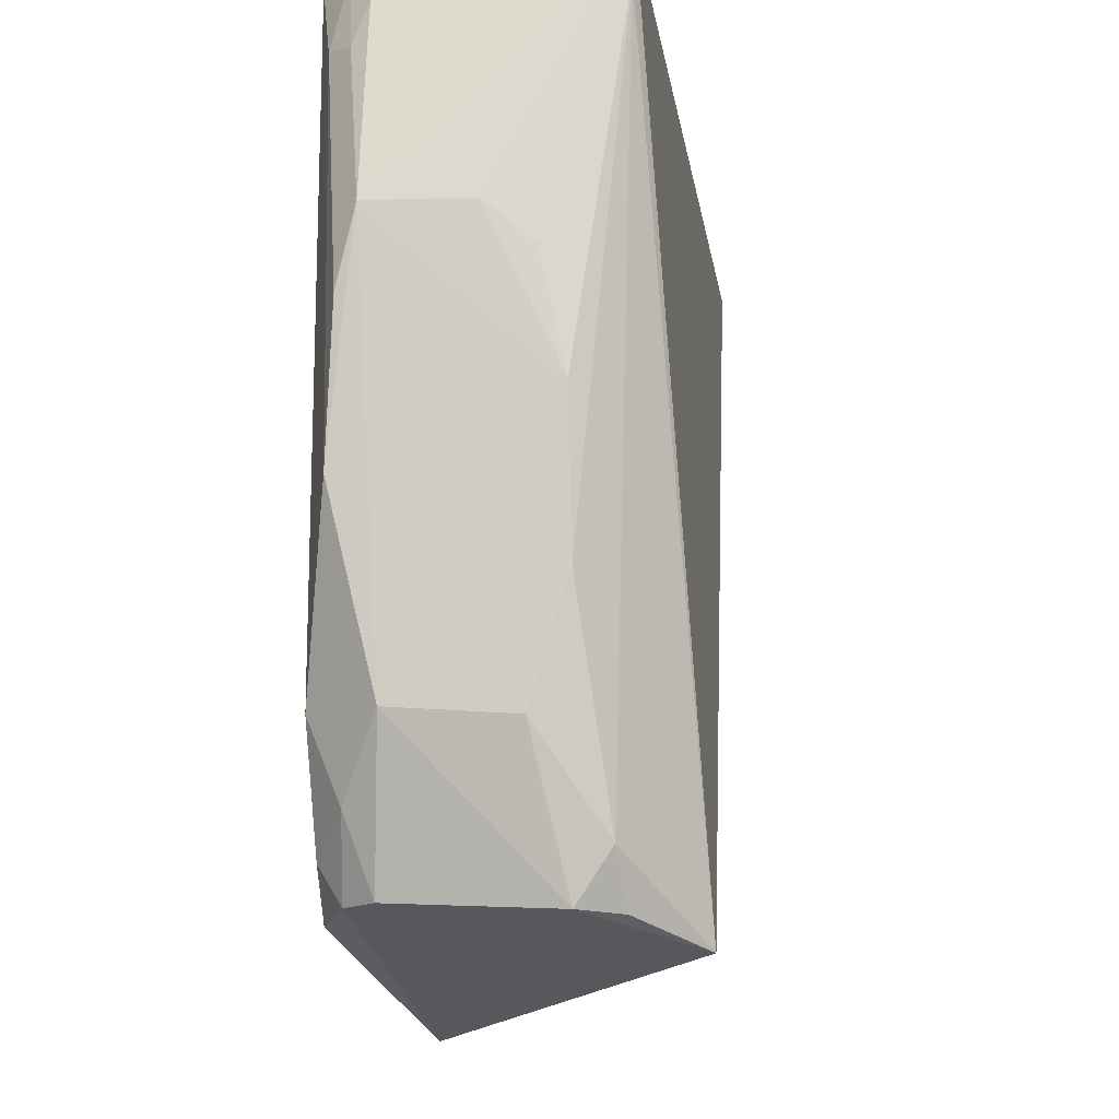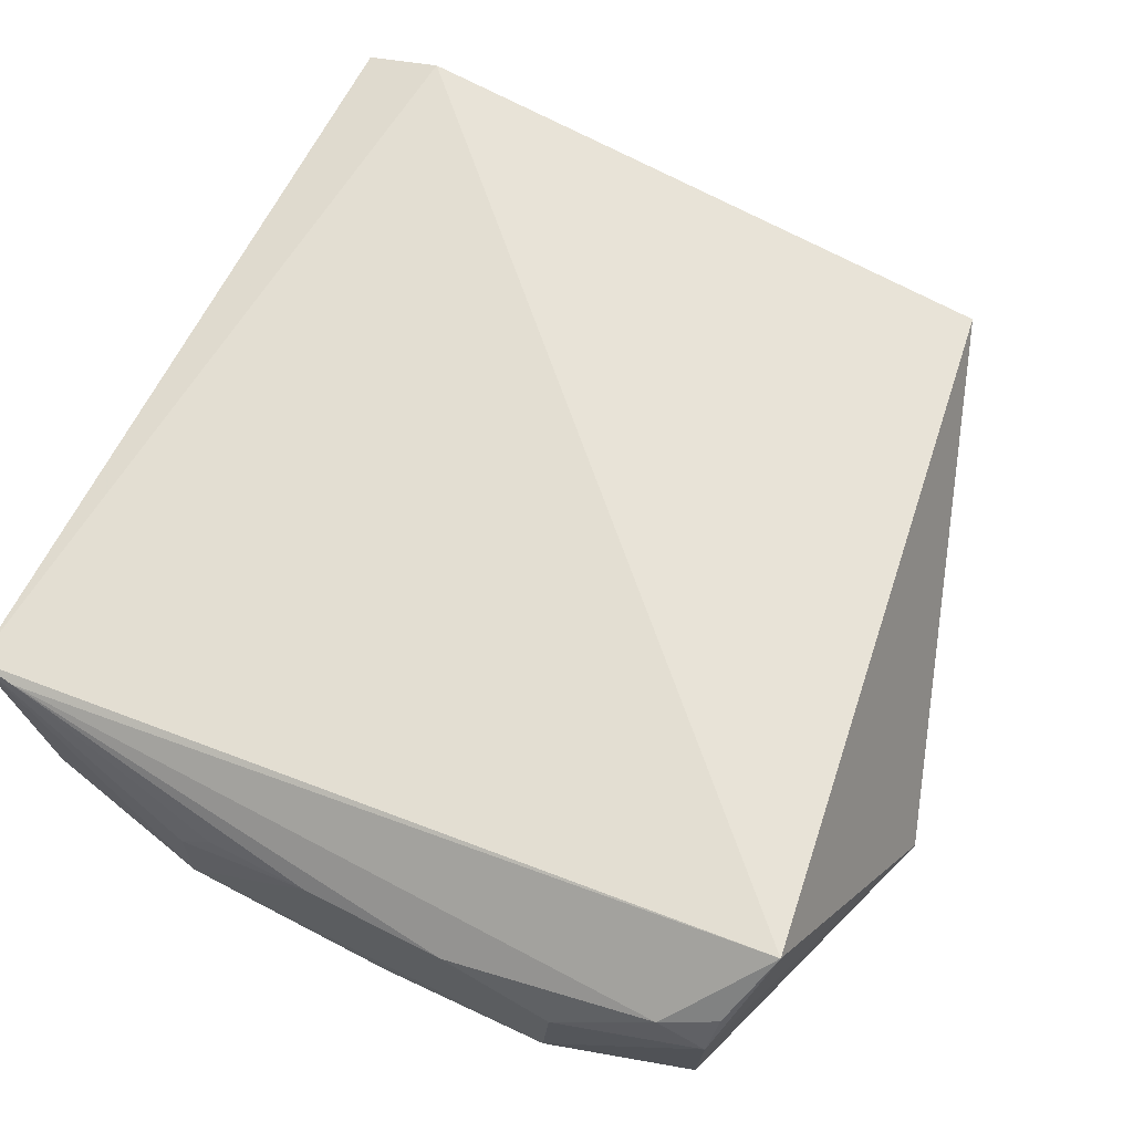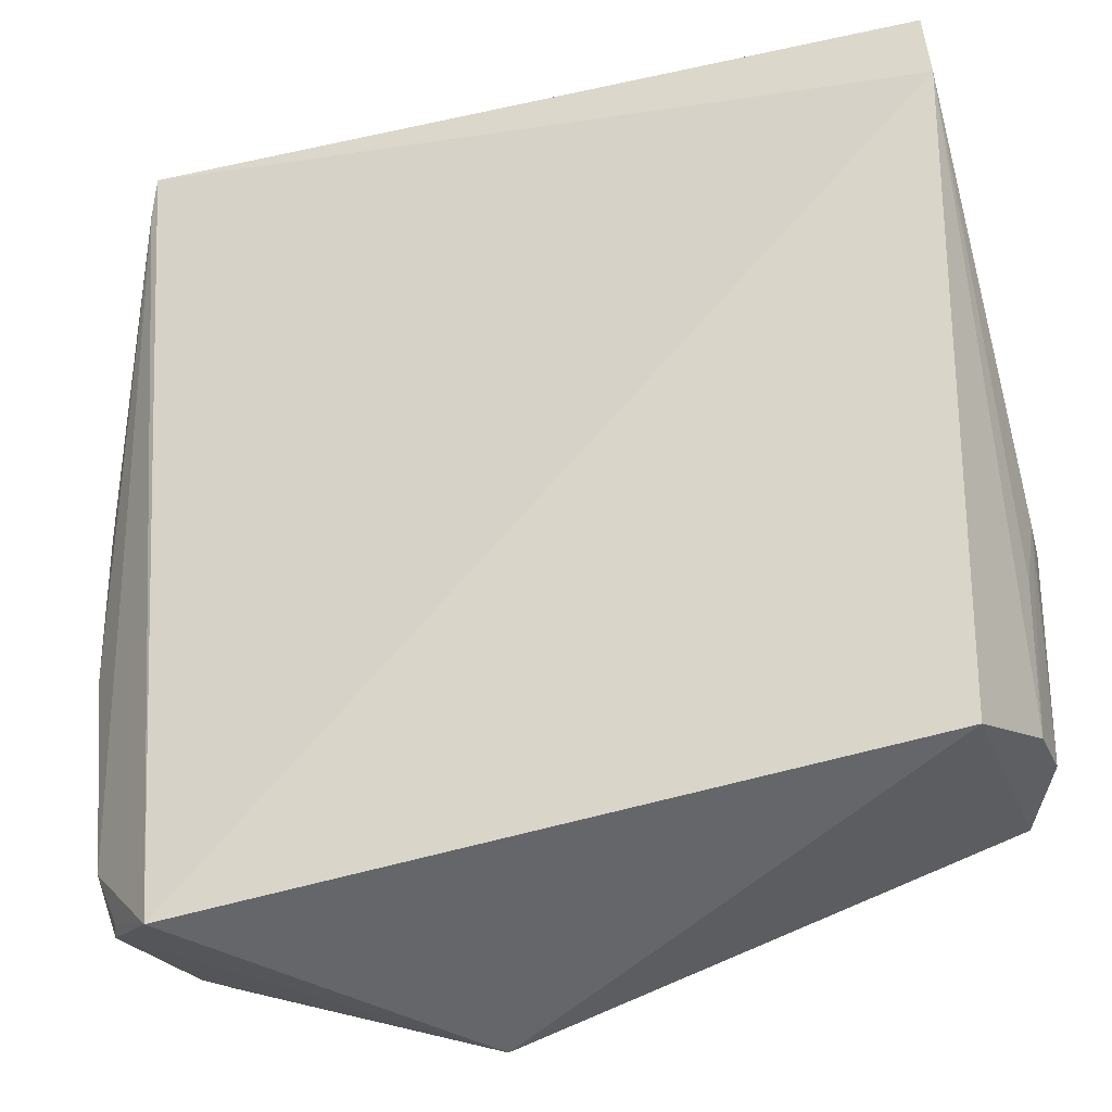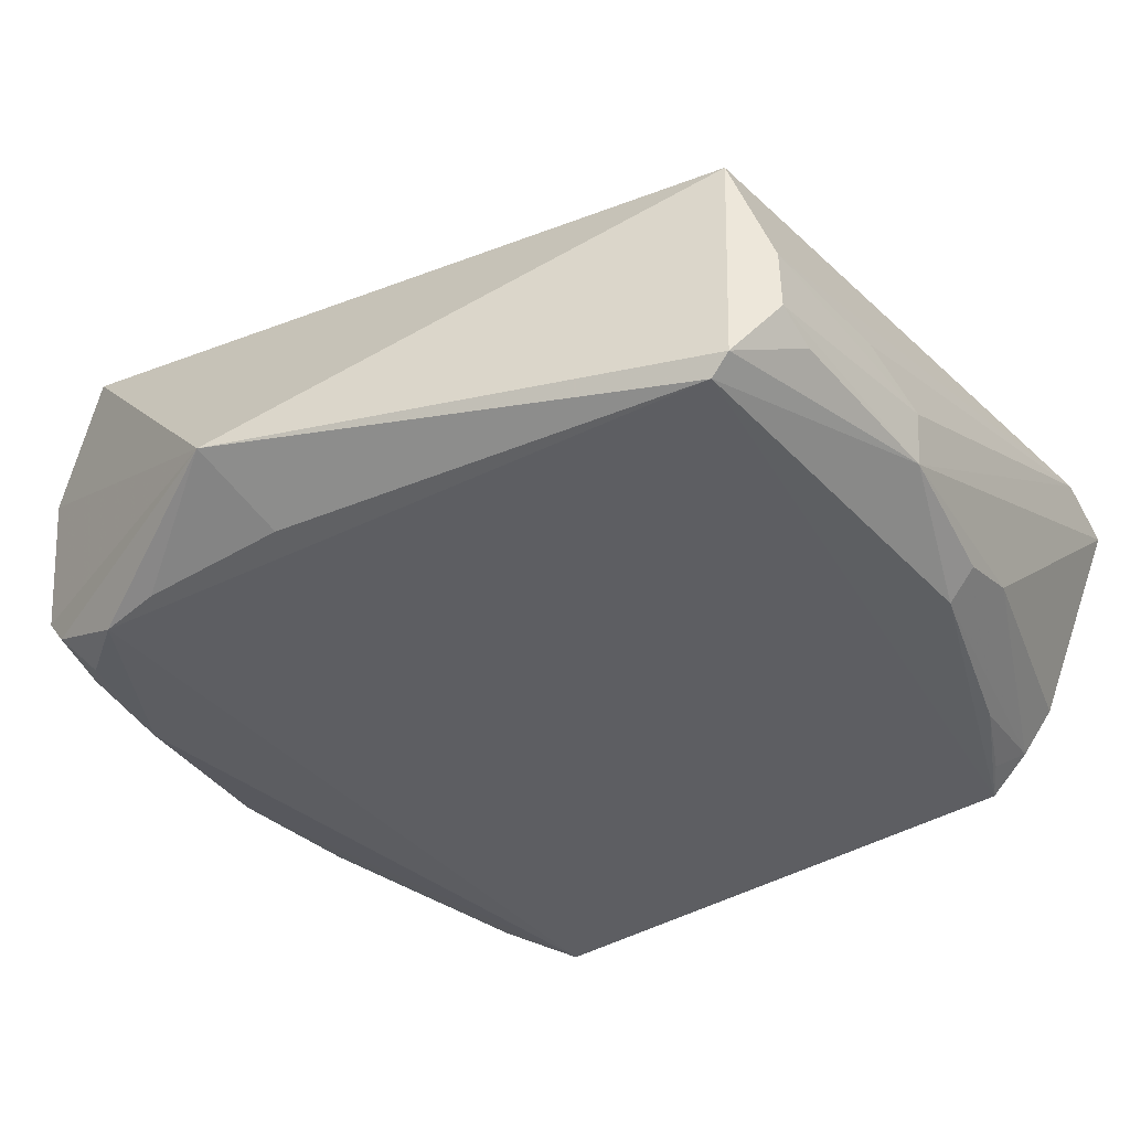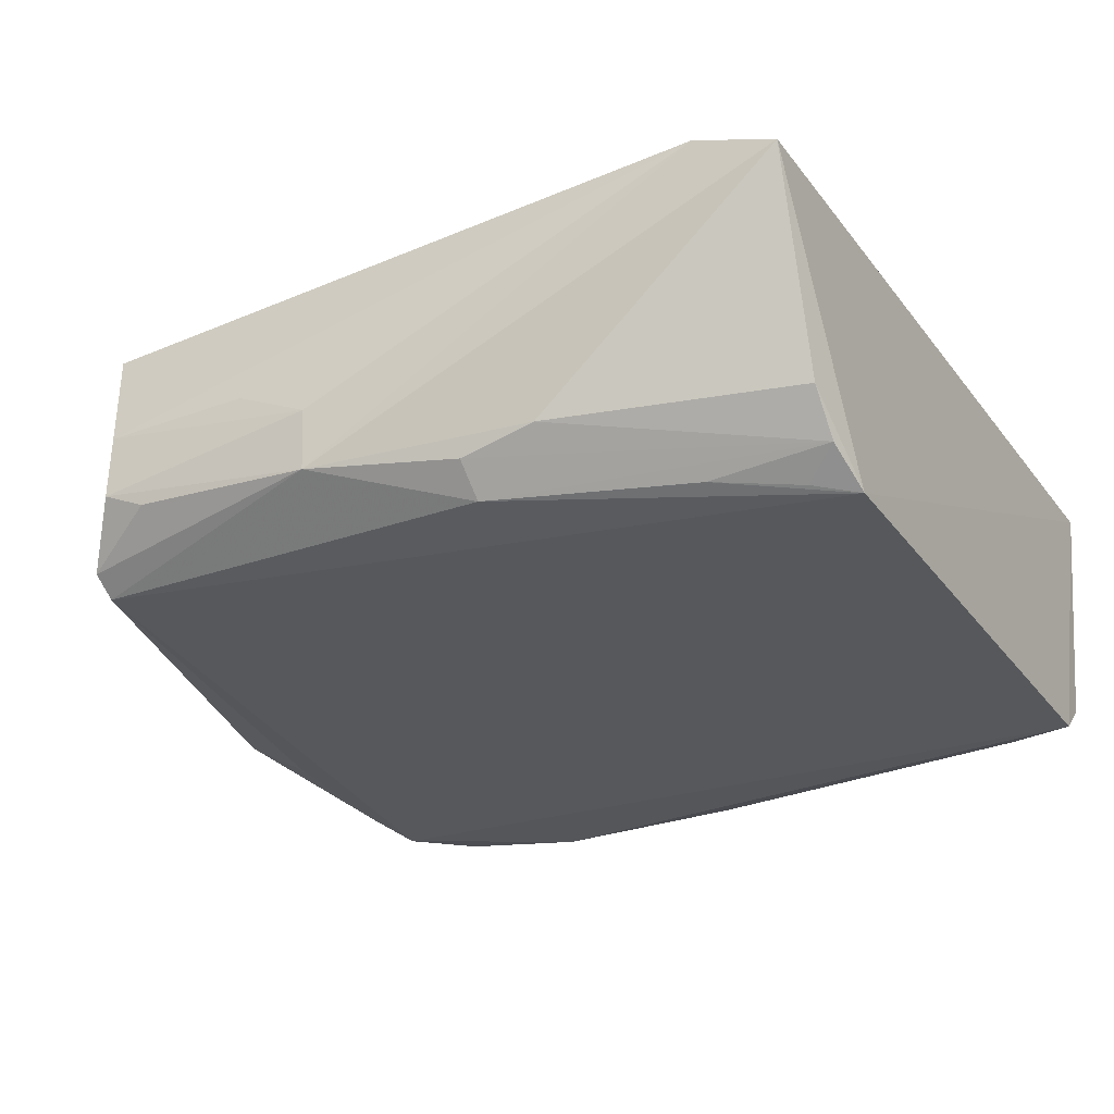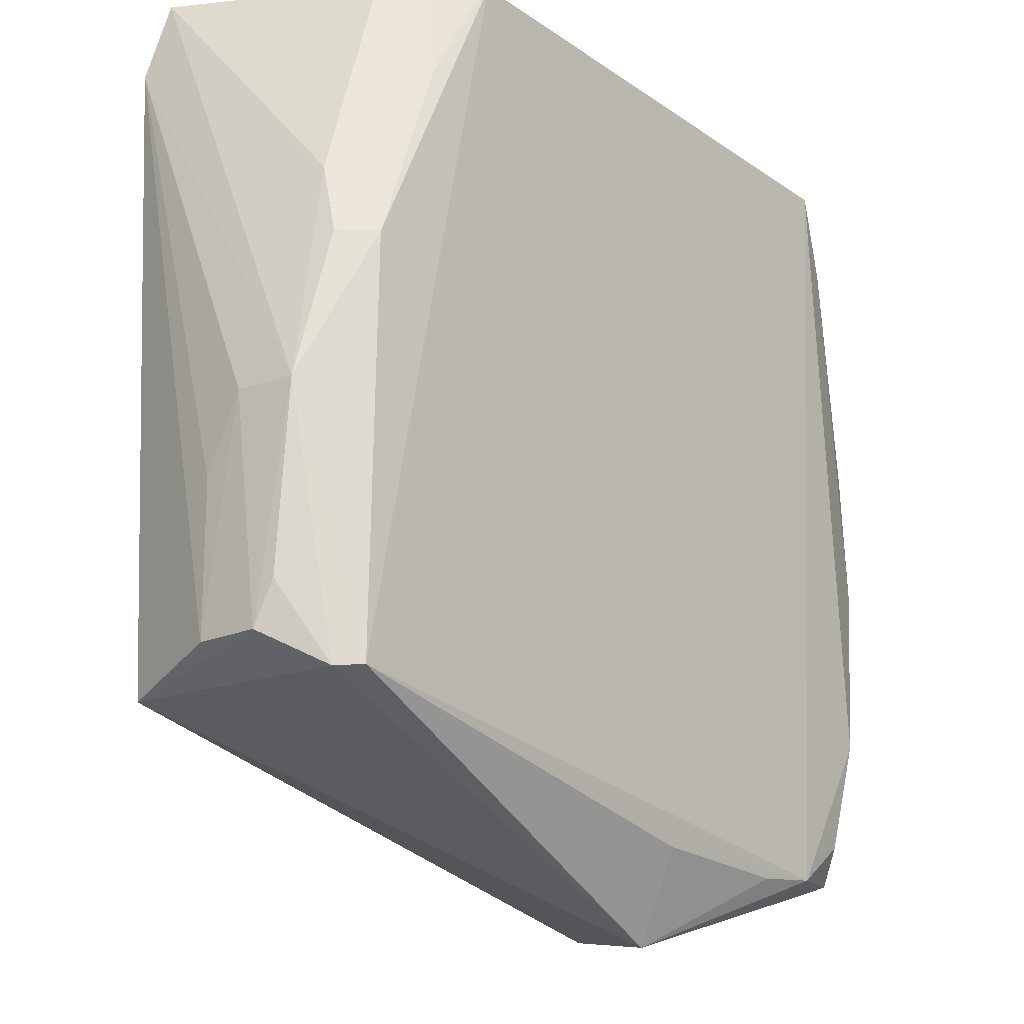
<metadata>
{"format":"obj","ext":"obj","renderer":"f3d","projection":"perspective","resolution":1024,"background":"white","views":[{"elev":-11.1,"azim":-83.1,"up":"+Y"},{"elev":66.5,"azim":-62.9,"up":"+Z"},{"elev":-26.9,"azim":18.9,"up":"+Y"},{"elev":-38.0,"azim":38.7,"up":"+Z"},{"elev":-27.9,"azim":119.4,"up":"+Z"},{"elev":-19.7,"azim":128.9,"up":"+Y"}]}
</metadata>
<code>
v 0.04846 -0.006698 0.03581
v 0.05151 -0.07734 0.01936
v 0.02816 0.001653 0.002032
v -0.03742 0.0009599 0.001762
v -0.03597 -0.09334 0.03938
v -0.03183 -0.0905 0.002215
v -0.04467 0.002083 0.03331
v 0.04744 -0.03443 0.006615
v 0.04765 -0.08043 0.03236
v 0.04715 0.00221 0.03347
v -0.04975 -0.07214 0.01041
v 0.05118 -0.05148 0.008314
v 0.04498 -0.08104 0.003117
v 0.03757 0.0008261 0.01025
v -0.0443 -0.08911 0.009413
v -0.0499 -0.05974 0.02783
v -0.04971 -0.02512 0.007866
v 0.05174 -0.0514 0.01521
v 0.04672 -0.02614 0.008939
v 0.04397 -0.03429 0.003234
v 0.0517 -0.07742 0.01195
v -0.008164 -0.1008 0.009398
v -0.04382 -0.07198 0.002653
v -0.04617 -0.08416 0.03123
v -0.04506 -0.003668 0.00798
v -0.04933 -0.02964 0.02464
v 0.05152 -0.06002 0.01941
v 0.03351 0.0007788 0.005578
v 0.04746 -0.08137 0.005253
v -0.00575 -0.09062 0.003156
v -0.04153 -0.0894 0.005903
v -0.04558 -0.08987 0.02739
v -0.04947 -0.05076 0.005168
v -0.04525 -0.00275 0.03306
v -0.04988 -0.07308 0.0237
v -0.04161 0.0008481 0.00534
v -0.04988 -0.04259 0.0275
v -0.04961 -0.02526 0.01938
v 0.03597 -0.01223 0.003339
v 0.05138 -0.07251 0.009712
v -0.02398 -0.0914 0.002695
v -0.0398 -0.0852 0.003089
v -0.04523 -0.08071 0.006396
v -0.04316 -0.09025 0.03207
v -0.04249 -0.007739 0.00347
v 0.03128 -0.003074 0.002751
v -0.04943 -0.03381 0.005816
v -0.04496 -0.008072 0.006104
f 6 4 3
f 7 3 4
f 7 5 1
f 9 2 1
f 9 1 5
f 10 7 1
f 10 3 7
f 12 10 1
f 13 6 3
f 14 3 10
f 18 12 1
f 19 12 8
f 19 10 12
f 19 14 10
f 20 13 3
f 20 8 12
f 20 12 13
f 21 2 9
f 21 18 2
f 21 12 18
f 22 9 5
f 23 4 6
f 25 17 7
f 27 18 1
f 27 1 2
f 27 2 18
f 28 3 14
f 28 14 19
f 28 19 8
f 28 8 20
f 29 13 12
f 29 21 9
f 29 22 13
f 29 9 22
f 30 6 13
f 30 13 22
f 31 22 15
f 31 6 22
f 32 22 5
f 32 15 22
f 32 11 15
f 33 11 17
f 33 4 23
f 34 24 5
f 34 5 7
f 34 16 24
f 35 24 16
f 35 32 24
f 35 11 32
f 35 17 11
f 35 16 17
f 36 25 7
f 36 7 4
f 37 17 16
f 37 34 26
f 37 16 34
f 38 7 17
f 38 37 26
f 38 17 37
f 38 34 7
f 38 26 34
f 39 28 20
f 39 20 3
f 40 29 12
f 40 12 21
f 40 21 29
f 41 30 22
f 41 22 6
f 41 6 30
f 42 23 6
f 42 6 31
f 43 31 15
f 43 15 11
f 43 42 31
f 43 23 42
f 43 33 23
f 43 11 33
f 44 32 5
f 44 5 24
f 44 24 32
f 45 4 33
f 45 36 4
f 46 39 3
f 46 3 28
f 46 28 39
f 47 45 33
f 47 33 17
f 47 17 45
f 48 45 17
f 48 17 25
f 48 25 36
f 48 36 45

</code>
